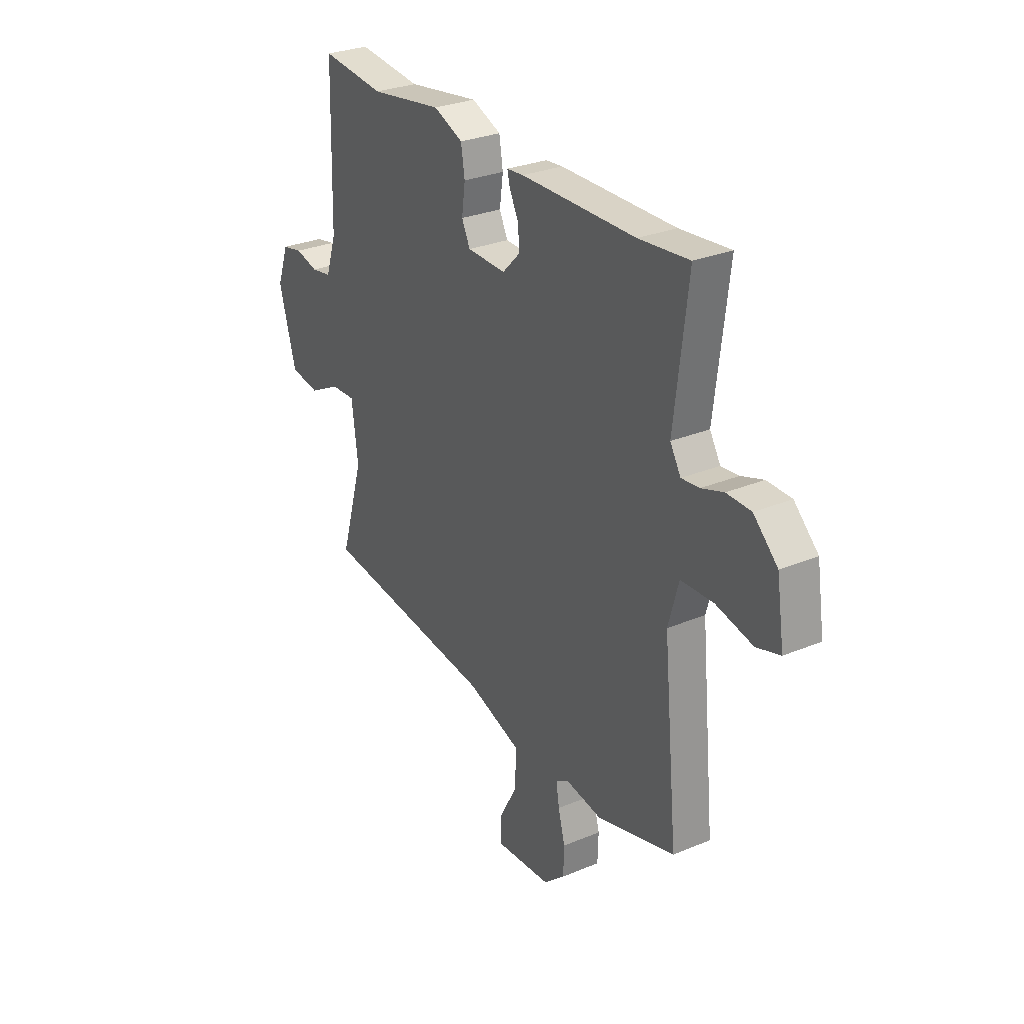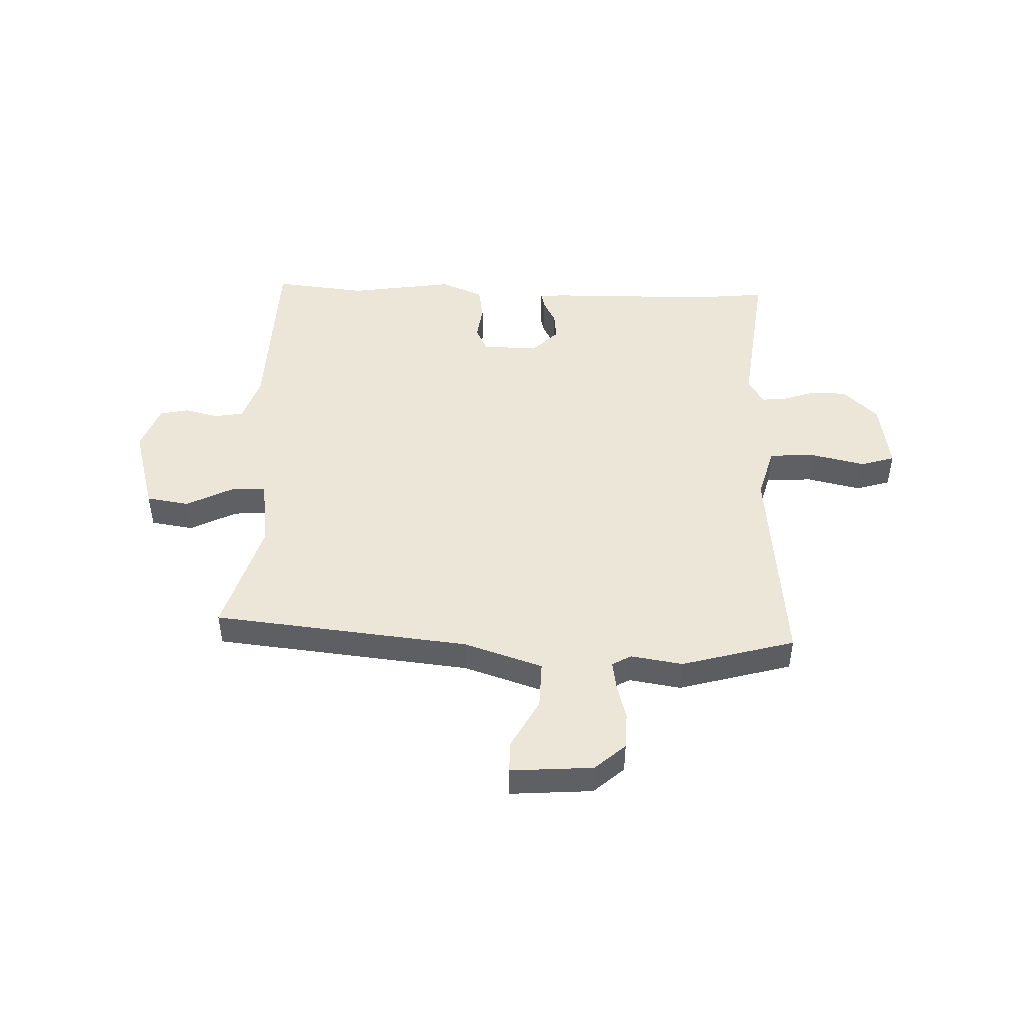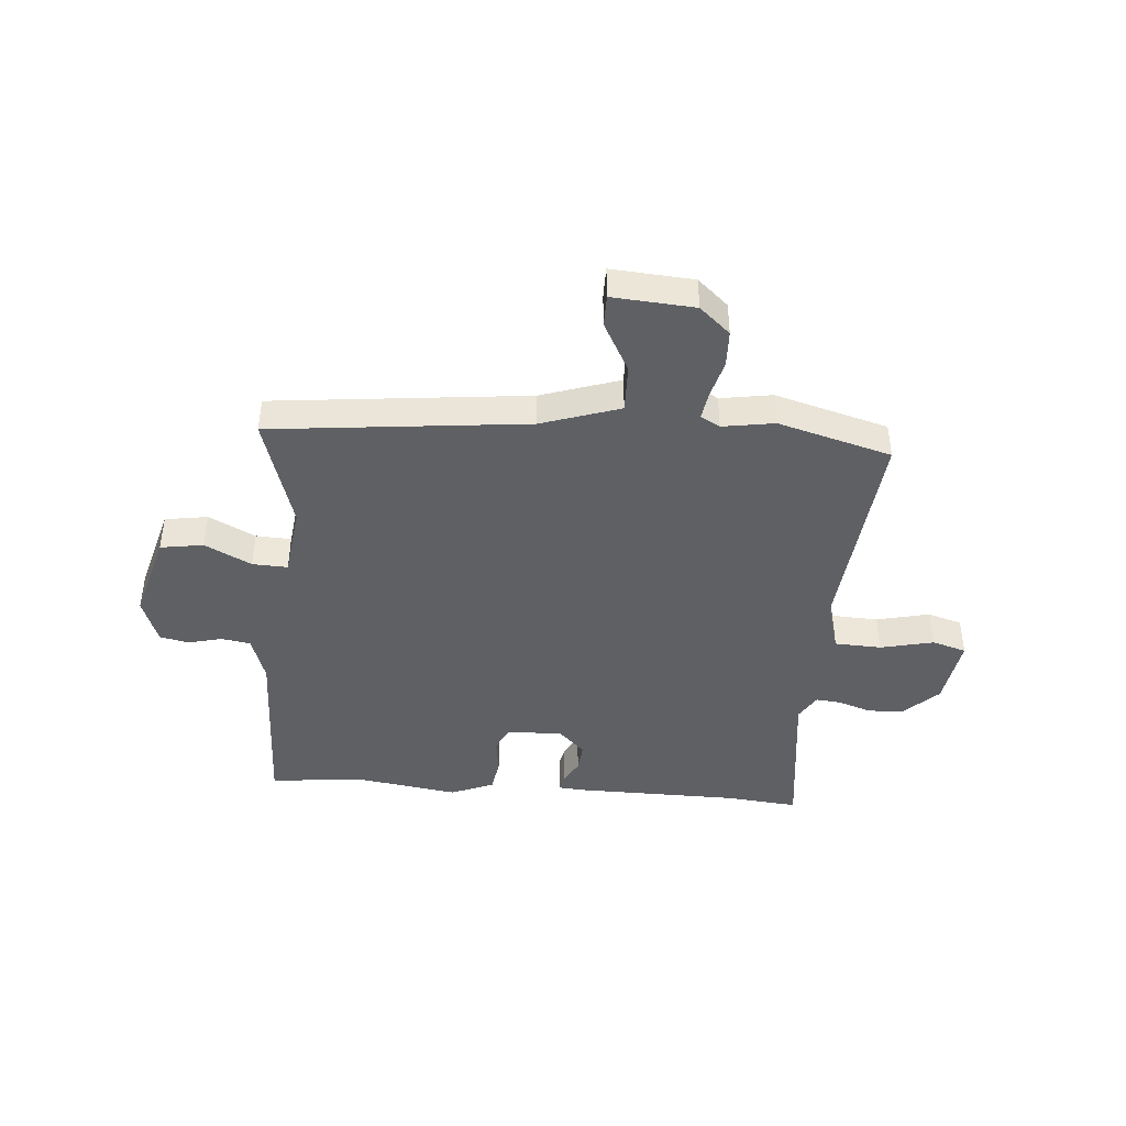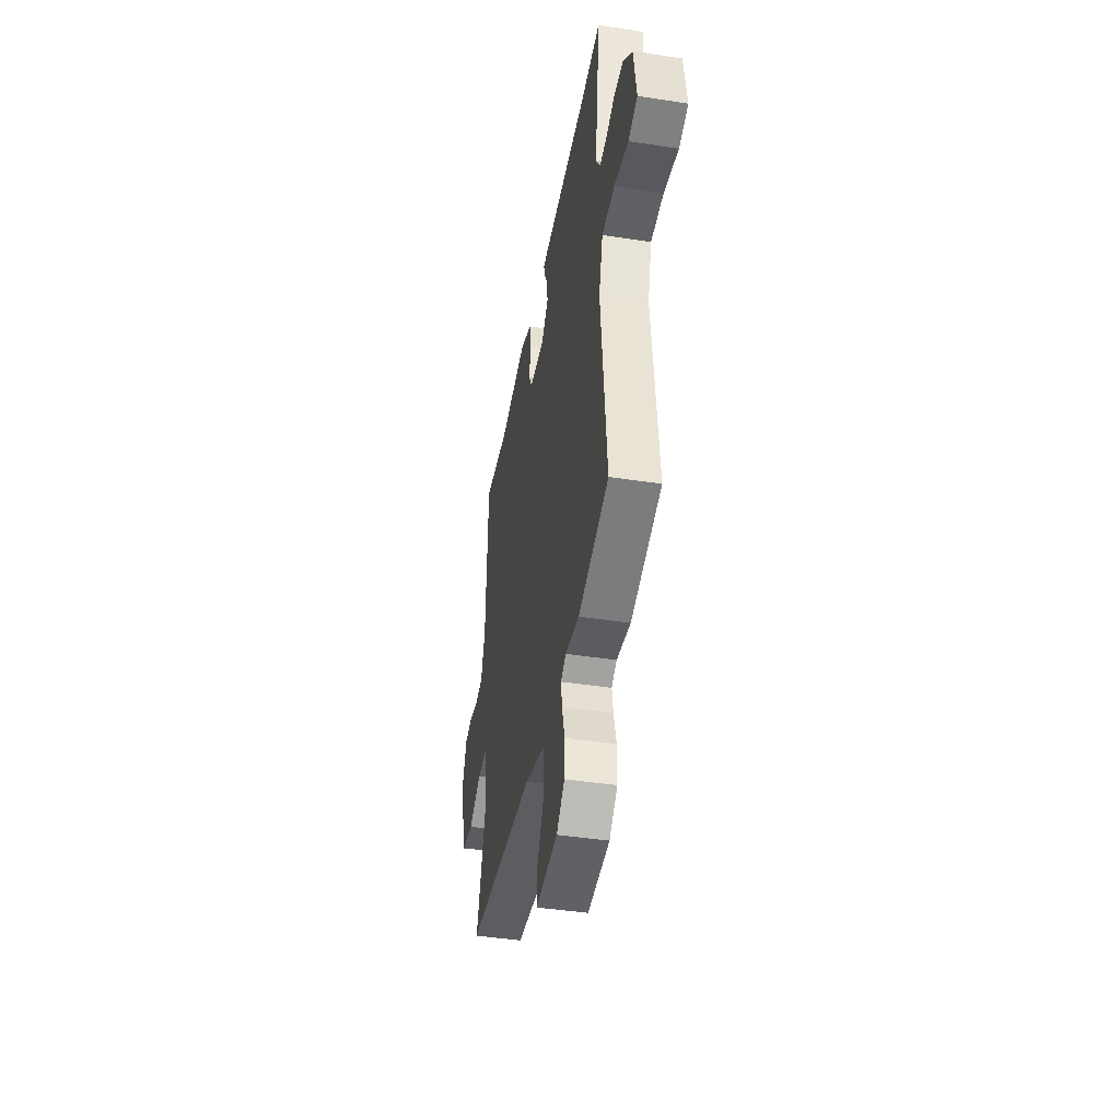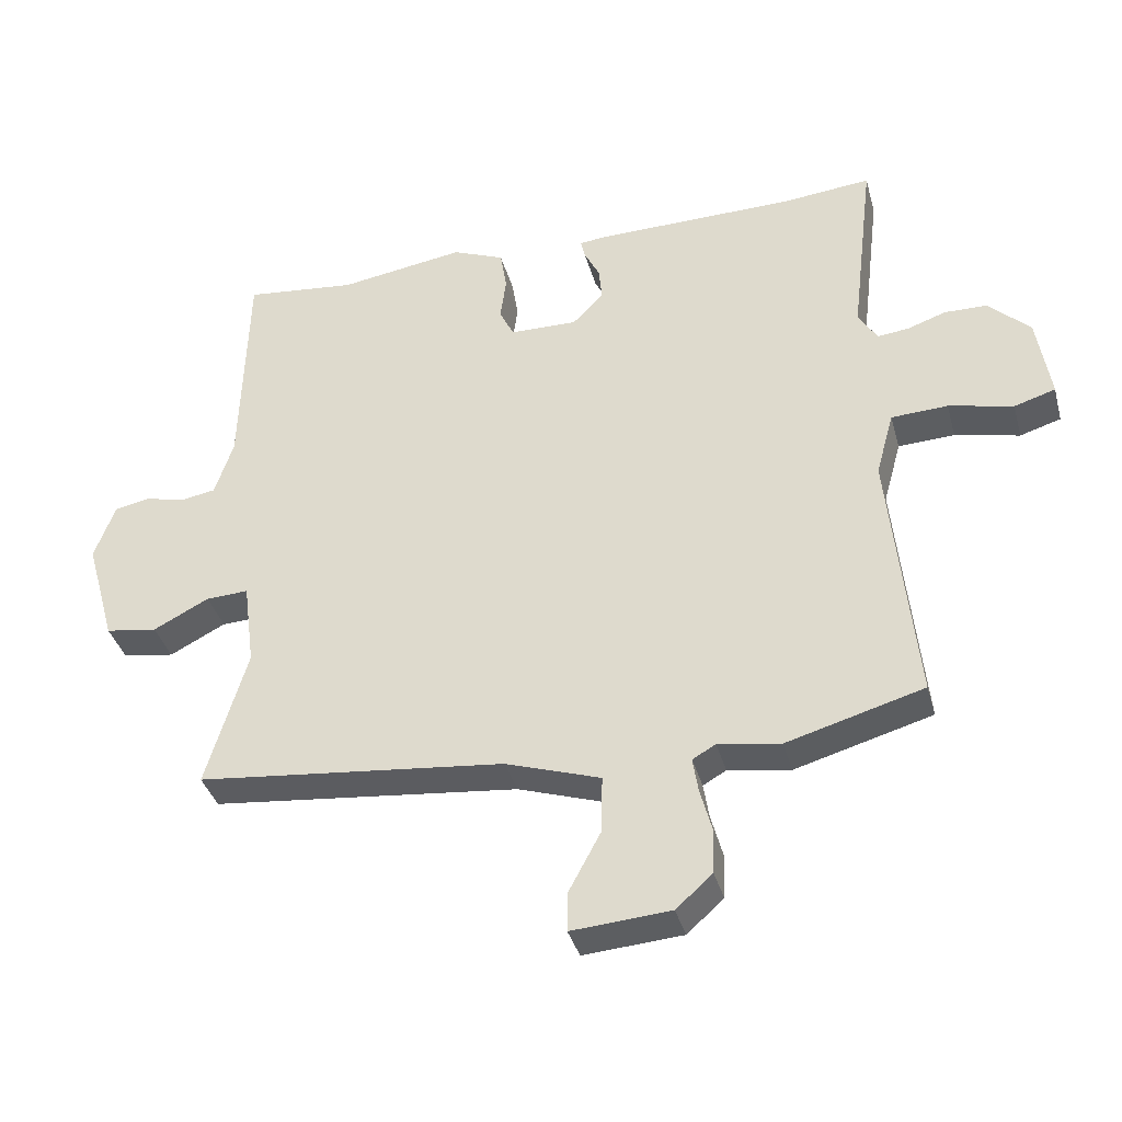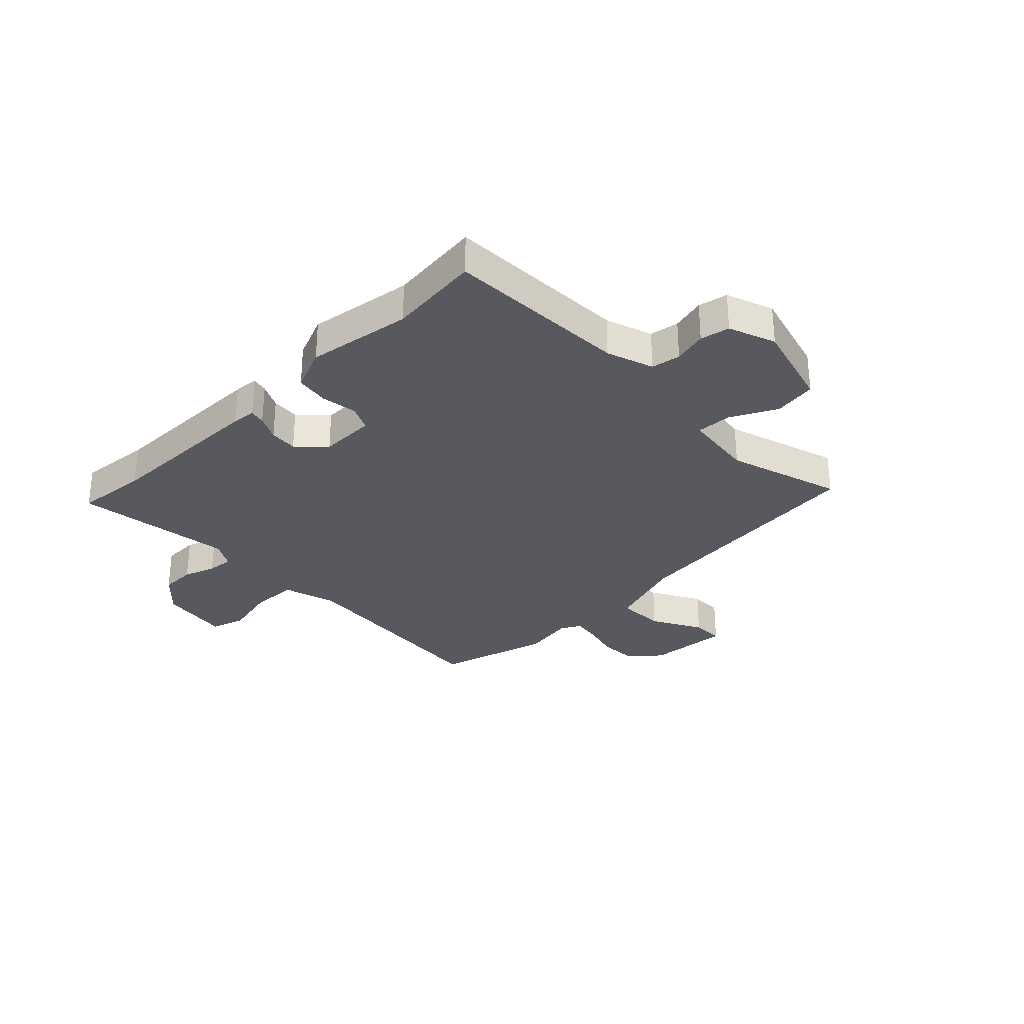
<metadata>
{"format":"obj","ext":"obj","renderer":"f3d","projection":"perspective","resolution":1024,"background":"white","views":[{"elev":29.0,"azim":-121.8,"up":"+Z"},{"elev":46.5,"azim":-178.0,"up":"+Y"},{"elev":-43.1,"azim":175.5,"up":"+Y"},{"elev":-42.9,"azim":-100.4,"up":"+Z"},{"elev":-37.2,"azim":-165.1,"up":"+Z"},{"elev":-30.3,"azim":44.6,"up":"+Y"}]}
</metadata>
<code>
v -0.52 0.07 0.502
v -0.388 0.07 0.489
v -0.087 0.07 0.485
v -0.043 0.07 0.481
v -0.05 0.07 0.452
v -0.073 0.07 0.407
v -0.078 0.07 0.356
v -0.031 0.07 0.308
v 0.071 0.07 0.31
v 0.093 0.07 0.355
v 0.084 0.07 0.421
v 0.094 0.07 0.482
v 0.172 0.07 0.514
v 0.362 0.07 0.485
v 0.53 0.07 0.503
v 0.539 0.07 0.17
v 0.567 0.07 0.085
v 0.62 0.07 0.076
v 0.681 0.07 0.091
v 0.734 0.07 0.08
v 0.765 0.07 -0.005
v 0.72 0.07 -0.164
v 0.642 0.07 -0.176
v 0.558 0.07 -0.133
v 0.494 0.07 -0.13
v 0.477 0.07 -0.259
v 0.539 0.07 -0.467
v 0.074 0.07 -0.516
v -0.069 0.07 -0.563
v -0.067 0.07 -0.65
v -0.018 0.07 -0.741
v -0.018 0.07 -0.799
v -0.167 0.07 -0.788
v -0.222 0.07 -0.739
v -0.224 0.07 -0.672
v -0.206 0.07 -0.605
v -0.198 0.07 -0.554
v -0.233 0.07 -0.534
v -0.327 0.07 -0.549
v -0.533 0.07 -0.491
v -0.494 0.07 -0.097
v -0.521 0.07 0
v -0.606 0.07 0.004
v -0.703 0.07 -0.018
v -0.765 0.07 0.001
v -0.745 0.07 0.129
v -0.682 0.07 0.189
v -0.618 0.07 0.19
v -0.56 0.07 0.17
v -0.513 0.07 0.165
v -0.485 0.07 0.212
v -0.52 0 0.502
v -0.388 0 0.489
v -0.087 0 0.485
v -0.043 0 0.481
v -0.05 0 0.452
v -0.073 0 0.407
v -0.078 0 0.356
v -0.031 0 0.308
v 0.071 0 0.31
v 0.093 0 0.355
v 0.084 0 0.421
v 0.094 0 0.482
v 0.172 0 0.514
v 0.362 0 0.485
v 0.53 0 0.503
v 0.539 0 0.17
v 0.567 0 0.085
v 0.62 0 0.076
v 0.681 0 0.091
v 0.734 0 0.08
v 0.765 0 -0.005
v 0.72 0 -0.164
v 0.642 0 -0.176
v 0.558 0 -0.133
v 0.494 0 -0.13
v 0.477 0 -0.259
v 0.539 0 -0.467
v 0.074 0 -0.516
v -0.069 0 -0.563
v -0.067 0 -0.65
v -0.018 0 -0.741
v -0.018 0 -0.799
v -0.167 0 -0.788
v -0.222 0 -0.739
v -0.224 0 -0.672
v -0.206 0 -0.605
v -0.198 0 -0.554
v -0.233 0 -0.534
v -0.327 0 -0.549
v -0.533 0 -0.491
v -0.494 0 -0.097
v -0.521 0 0
v -0.606 0 0.004
v -0.703 0 -0.018
v -0.765 0 0.001
v -0.745 0 0.129
v -0.682 0 0.189
v -0.618 0 0.19
v -0.56 0 0.17
v -0.513 0 0.165
v -0.485 0 0.212
f 46 47 48 49
f 46 49 50
f 43 44 45 46
f 42 43 46 50
f 41 42 50 51
f 38 39 40 41
f 37 38 41 51
f 33 34 35 36
f 33 36 37
f 30 31 32 33
f 29 30 33 37
f 28 29 37 51
f 26 27 28 51
f 21 22 23 24
f 21 24 25
f 18 19 20 21
f 17 18 21 25
f 16 17 25
f 14 15 16 25
f 10 11 12 13
f 9 10 13 14
f 3 4 5 6
f 2 3 6 7
f 1 2 7 8
f 26 51 1 8
f 9 14 25 26
f 8 9 26
f 100 99 98 97
f 101 100 97
f 97 96 95 94
f 101 97 94 93
f 102 101 93 92
f 92 91 90 89
f 102 92 89 88
f 87 86 85 84
f 88 87 84
f 84 83 82 81
f 88 84 81 80
f 102 88 80 79
f 102 79 78 77
f 75 74 73 72
f 76 75 72
f 72 71 70 69
f 76 72 69 68
f 76 68 67
f 76 67 66 65
f 64 63 62 61
f 65 64 61 60
f 57 56 55 54
f 58 57 54 53
f 59 58 53 52
f 59 52 102 77
f 77 76 65 60
f 77 60 59
f 1 52 53 2
f 2 53 54 3
f 3 54 55 4
f 4 55 56 5
f 5 56 57 6
f 6 57 58 7
f 7 58 59 8
f 8 59 60 9
f 9 60 61 10
f 10 61 62 11
f 11 62 63 12
f 12 63 64 13
f 13 64 65 14
f 14 65 66 15
f 15 66 67 16
f 16 67 68 17
f 17 68 69 18
f 18 69 70 19
f 19 70 71 20
f 20 71 72 21
f 21 72 73 22
f 22 73 74 23
f 23 74 75 24
f 24 75 76 25
f 25 76 77 26
f 26 77 78 27
f 27 78 79 28
f 28 79 80 29
f 29 80 81 30
f 30 81 82 31
f 31 82 83 32
f 32 83 84 33
f 33 84 85 34
f 34 85 86 35
f 35 86 87 36
f 36 87 88 37
f 37 88 89 38
f 38 89 90 39
f 39 90 91 40
f 40 91 92 41
f 41 92 93 42
f 42 93 94 43
f 43 94 95 44
f 44 95 96 45
f 45 96 97 46
f 46 97 98 47
f 47 98 99 48
f 48 99 100 49
f 49 100 101 50
f 50 101 102 51
f 51 102 52 1

</code>
